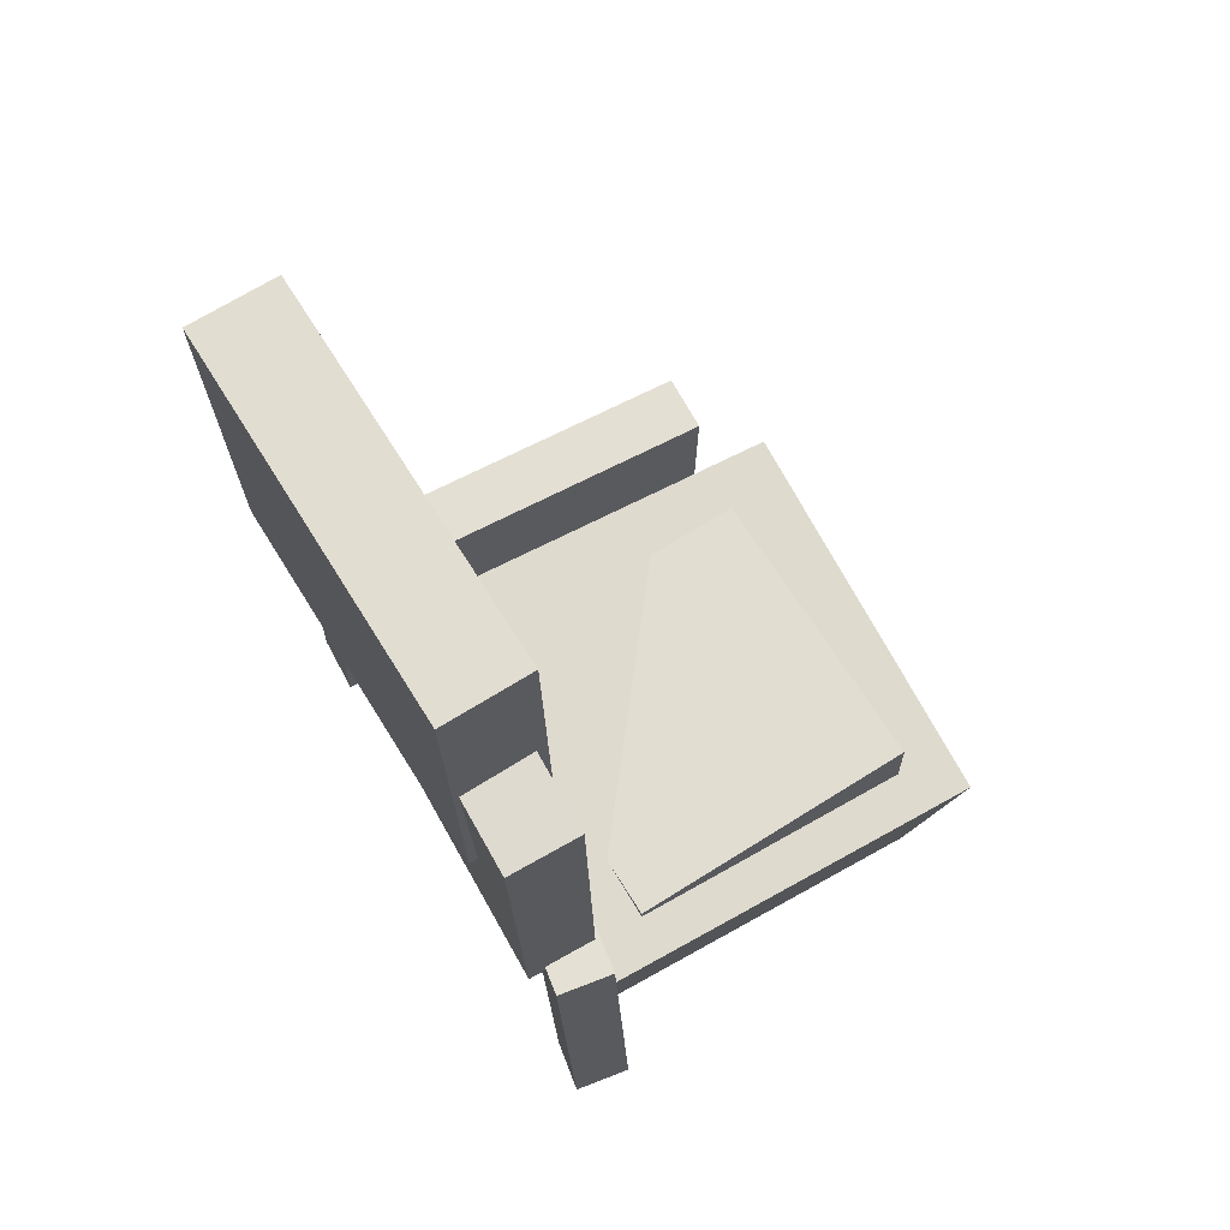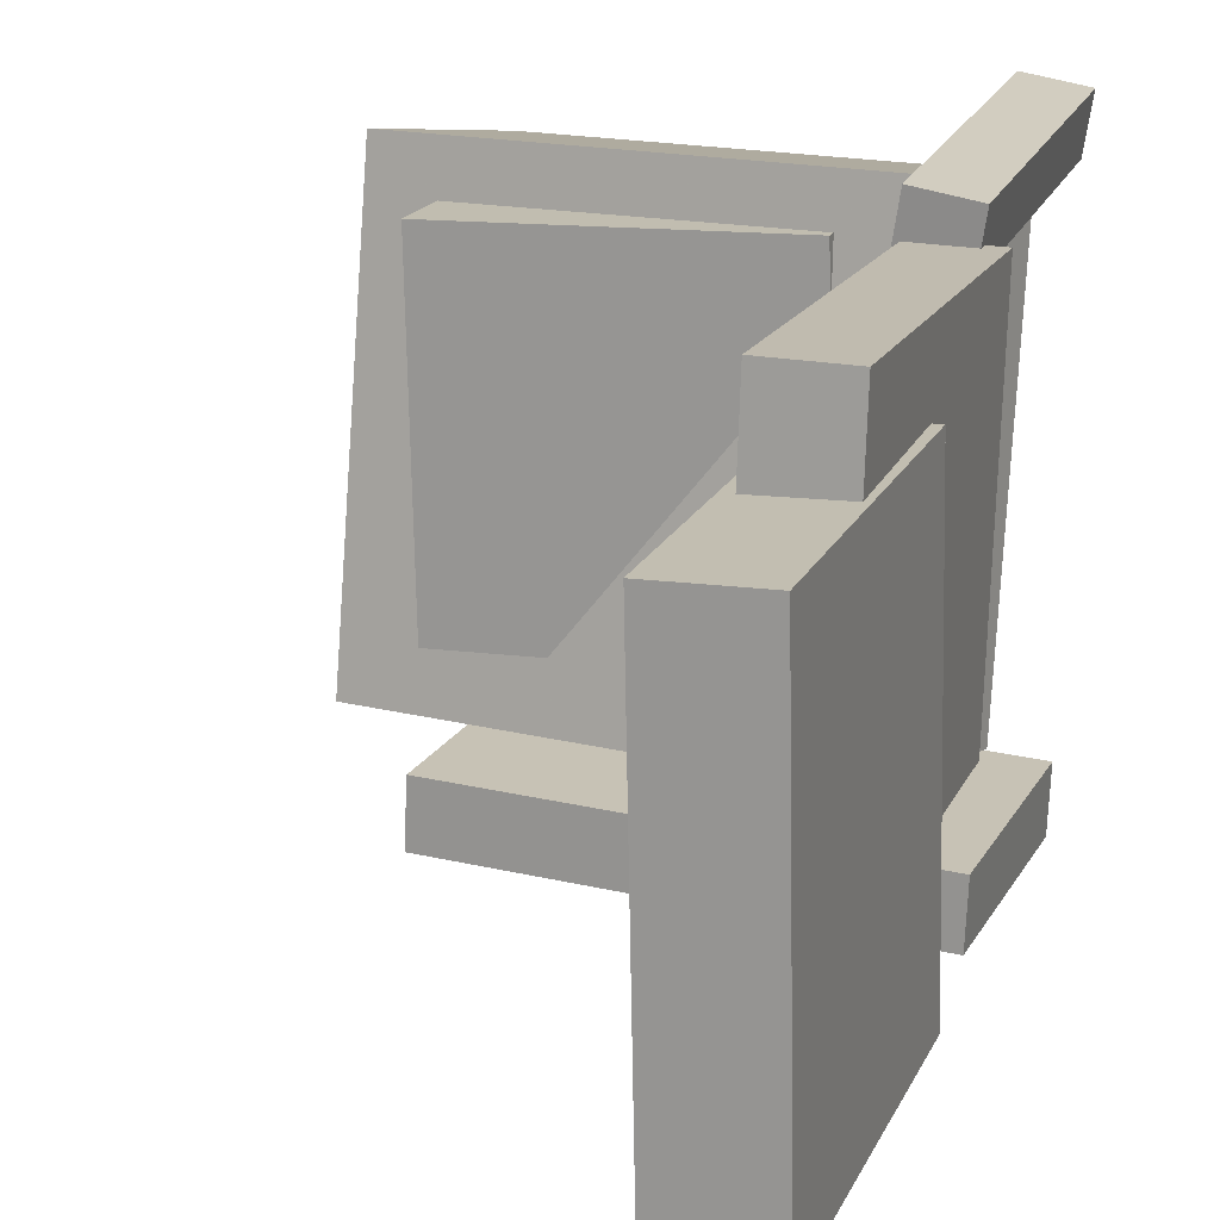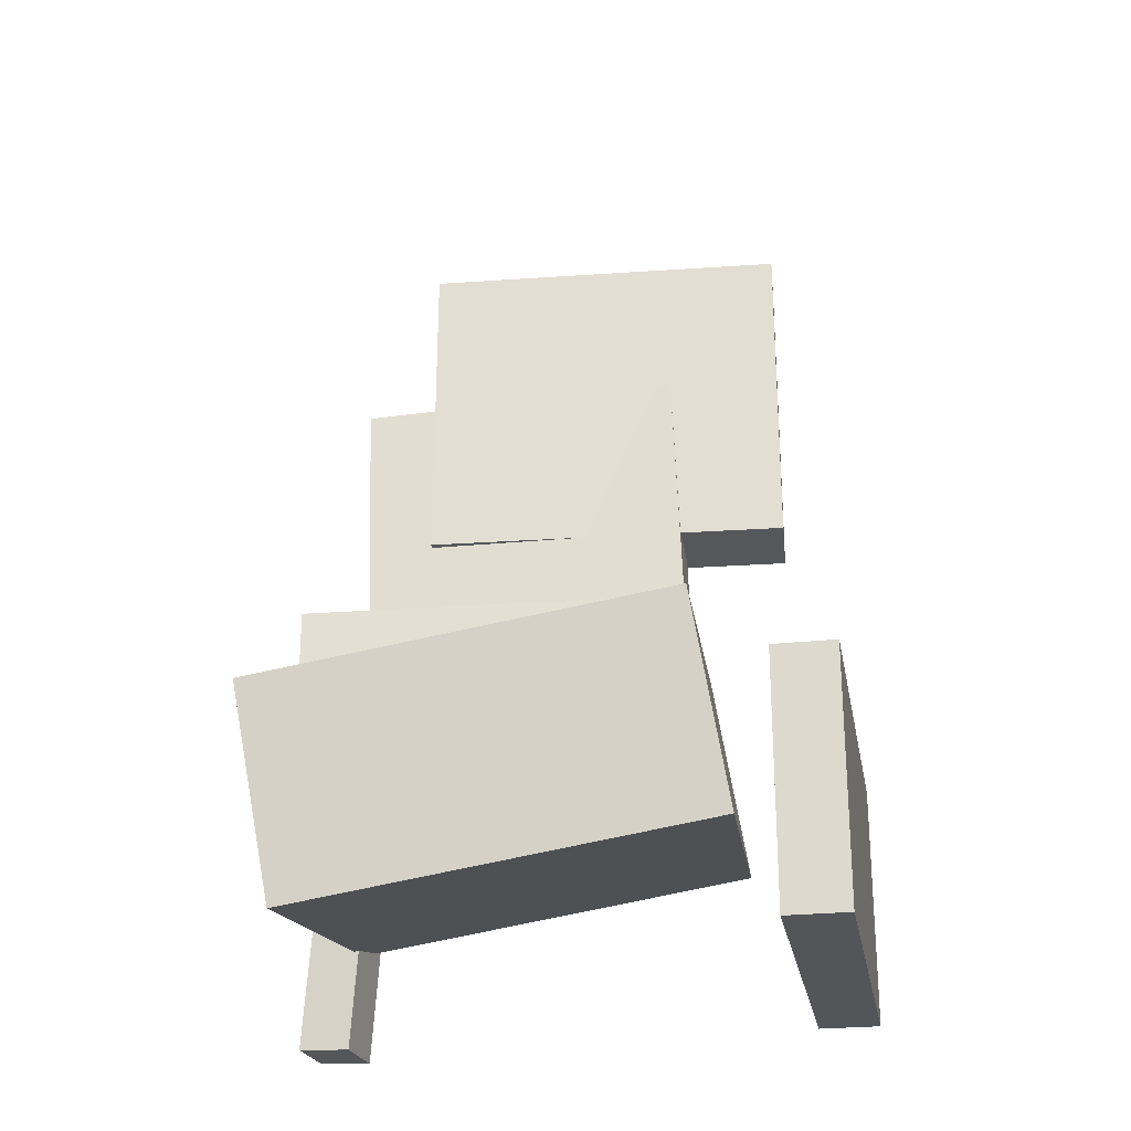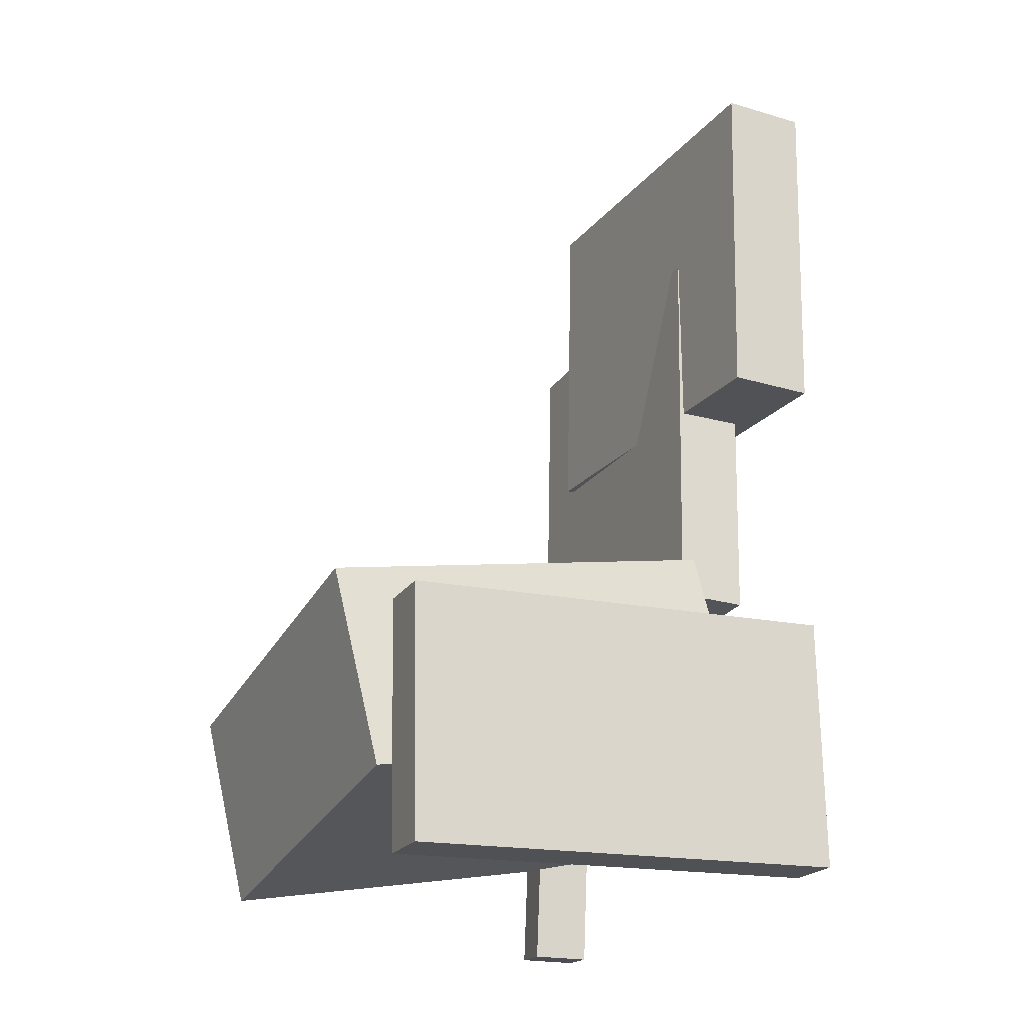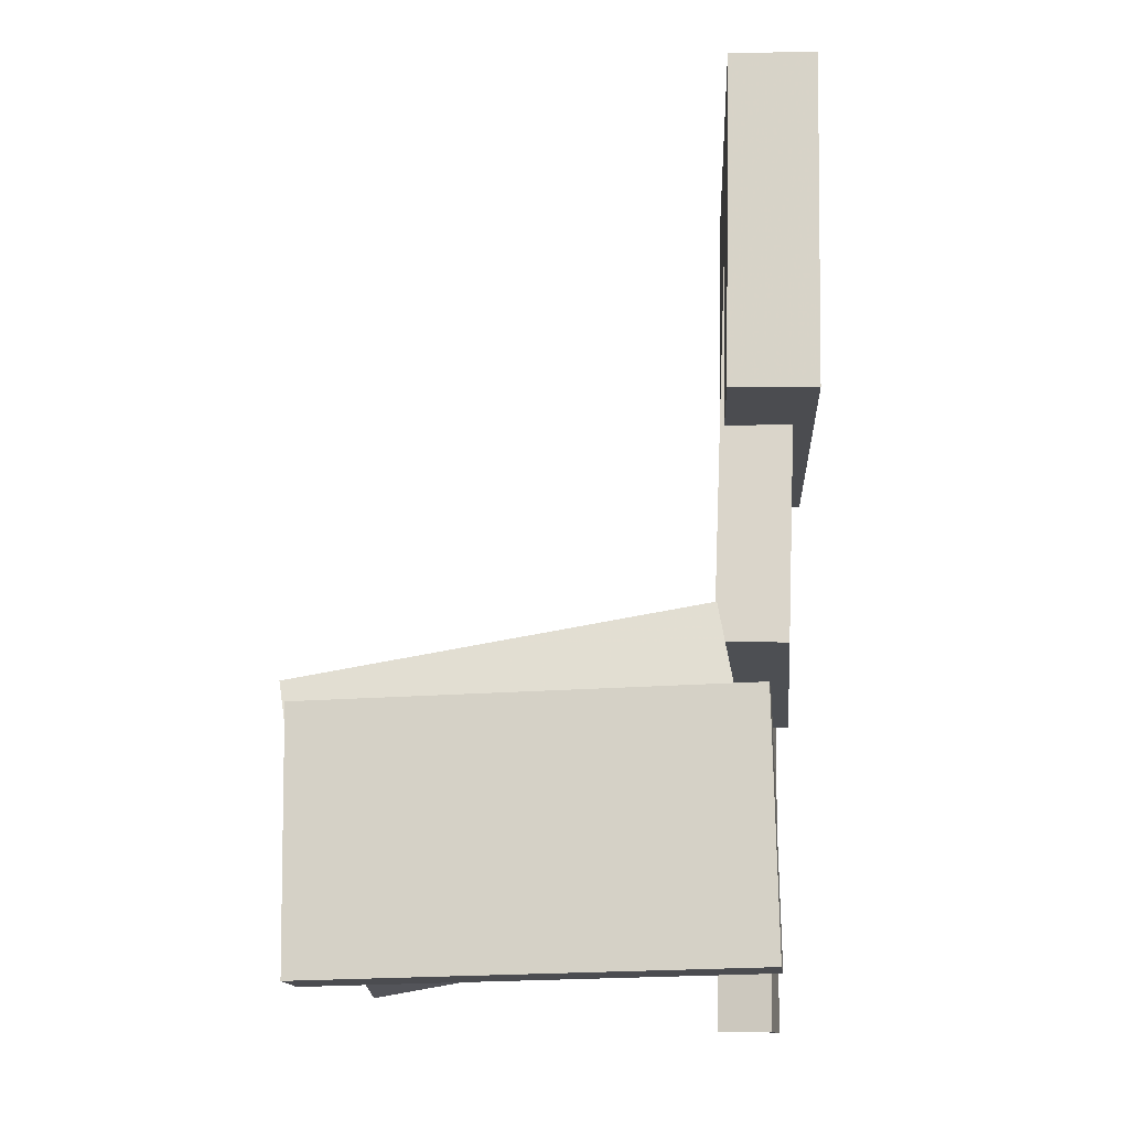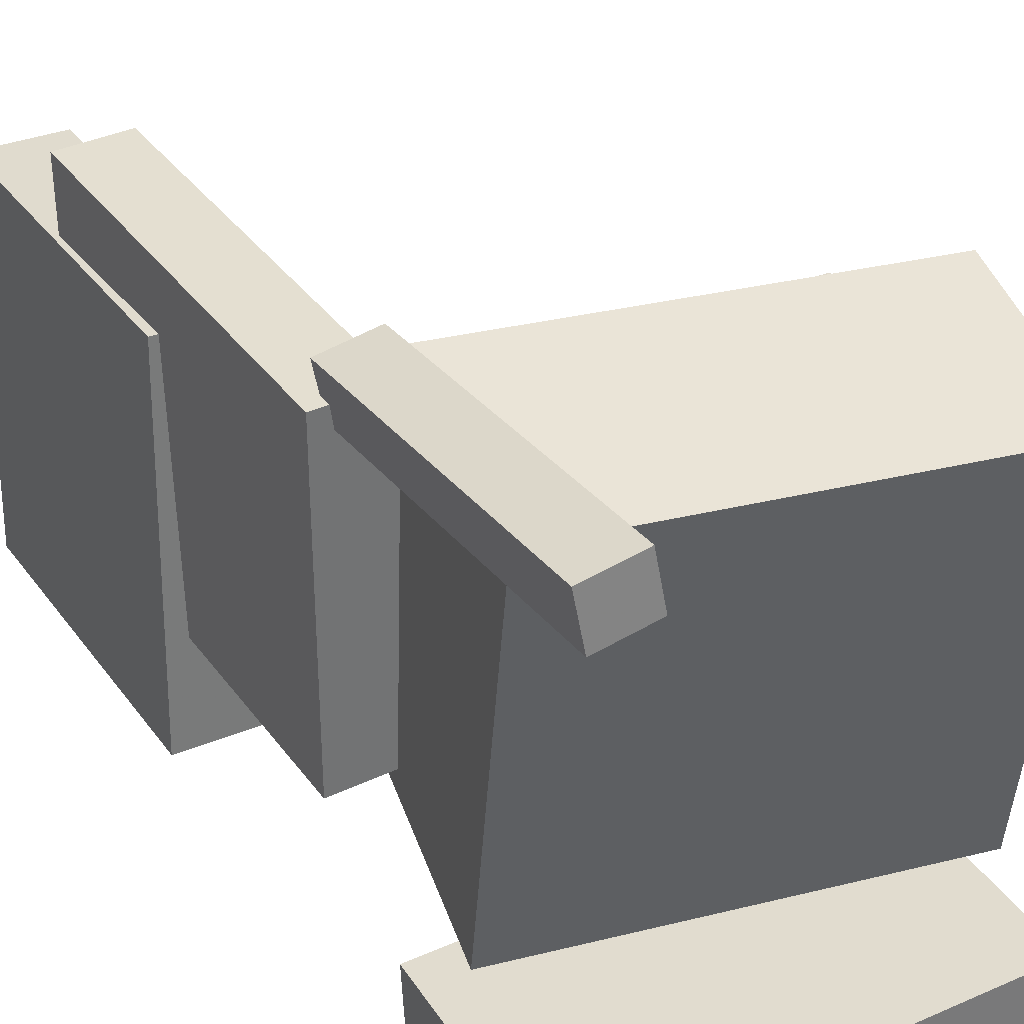
<metadata>
{"format":"obj","ext":"obj","renderer":"f3d","projection":"perspective","resolution":1024,"background":"white","views":[{"elev":67.4,"azim":-30.6,"up":"+Y"},{"elev":17.7,"azim":-160.7,"up":"+Z"},{"elev":-25.2,"azim":97.5,"up":"+Y"},{"elev":-20.3,"azim":154.4,"up":"+Y"},{"elev":-15.2,"azim":-176.1,"up":"+Y"},{"elev":33.9,"azim":-29.3,"up":"+Z"}]}
</metadata>
<code>
v -0.1654 -0.07551 0.2009
v -0.1585 -0.07792 0.1604
v -0.1623 -0.3373 0.217
v -0.1554 -0.3397 0.1764
v -0.1214 -0.07453 0.2083
v -0.1145 -0.07694 0.1678
v -0.1182 -0.3363 0.2244
v -0.1114 -0.3387 0.1838
f 1.0 7.0 5.0
f 1.0 3.0 7.0
f 1.0 4.0 3.0
f 1.0 2.0 4.0
f 3.0 8.0 7.0
f 3.0 4.0 8.0
f 5.0 7.0 8.0
f 5.0 8.0 6.0
f 1.0 5.0 6.0
f 1.0 6.0 2.0
f 2.0 6.0 8.0
f 2.0 8.0 4.0
v -0.08409 -0.1509 -0.06024
v -0.0781 -0.1523 0.1755
v -0.0855 -0.09197 -0.05986
v -0.07951 -0.09336 0.1759
v 0.1472 -0.1453 -0.06608
v 0.1532 -0.1467 0.1696
v 0.1458 -0.08639 -0.0657
v 0.1518 -0.08778 0.17
f 9.0 15.0 13.0
f 9.0 11.0 15.0
f 9.0 12.0 11.0
f 9.0 10.0 12.0
f 11.0 16.0 15.0
f 11.0 12.0 16.0
f 13.0 15.0 16.0
f 13.0 16.0 14.0
f 9.0 13.0 14.0
f 9.0 14.0 10.0
f 10.0 14.0 16.0
f 10.0 16.0 12.0
v -0.1822 0.2374 -0.07616
v -0.1878 0.2259 0.1906
v -0.1273 0.2396 -0.07491
v -0.133 0.2281 0.1919
v -0.1693 -0.07663 -0.08939
v -0.1749 -0.0881 0.1774
v -0.1144 -0.07443 -0.08814
v -0.1201 -0.08589 0.1787
f 17.0 23.0 21.0
f 17.0 19.0 23.0
f 17.0 20.0 19.0
f 17.0 18.0 20.0
f 19.0 24.0 23.0
f 19.0 20.0 24.0
f 21.0 23.0 24.0
f 21.0 24.0 22.0
f 17.0 21.0 22.0
f 17.0 22.0 18.0
f 18.0 22.0 24.0
f 18.0 24.0 20.0
v 0.1756 -0.2594 -0.1344
v -0.144 -0.204 -0.1294
v 0.203 -0.1038 -0.1087
v -0.1167 -0.04845 -0.1037
v 0.1717 -0.3104 0.1781
v -0.148 -0.255 0.1831
v 0.199 -0.1548 0.2038
v -0.1206 -0.09944 0.2088
f 25.0 31.0 29.0
f 25.0 27.0 31.0
f 25.0 28.0 27.0
f 25.0 26.0 28.0
f 27.0 32.0 31.0
f 27.0 28.0 32.0
f 29.0 31.0 32.0
f 29.0 32.0 30.0
f 25.0 29.0 30.0
f 25.0 30.0 26.0
f 26.0 30.0 32.0
f 26.0 32.0 28.0
v -0.1322 0.3594 -0.1673
v -0.1994 0.3579 -0.166
v -0.1262 0.3593 0.132
v -0.1934 0.3579 0.1333
v -0.1266 0.09442 -0.1675
v -0.1938 0.09299 -0.1661
v -0.1206 0.09437 0.1318
v -0.1878 0.09295 0.1332
f 33.0 39.0 37.0
f 33.0 35.0 39.0
f 33.0 36.0 35.0
f 33.0 34.0 36.0
f 35.0 40.0 39.0
f 35.0 36.0 40.0
f 37.0 39.0 40.0
f 37.0 40.0 38.0
f 33.0 37.0 38.0
f 33.0 38.0 34.0
f 34.0 38.0 40.0
f 34.0 40.0 36.0
v -0.1562 -0.3231 -0.1767
v -0.1529 -0.1347 -0.1767
v -0.1541 -0.3232 -0.2241
v -0.1508 -0.1347 -0.2241
v 0.1735 -0.329 -0.1618
v 0.1768 -0.1405 -0.1618
v 0.1756 -0.329 -0.2092
v 0.179 -0.1405 -0.2092
f 41.0 47.0 45.0
f 41.0 43.0 47.0
f 41.0 44.0 43.0
f 41.0 42.0 44.0
f 43.0 48.0 47.0
f 43.0 44.0 48.0
f 45.0 47.0 48.0
f 45.0 48.0 46.0
f 41.0 45.0 46.0
f 41.0 46.0 42.0
f 42.0 46.0 48.0
f 42.0 48.0 44.0

</code>
